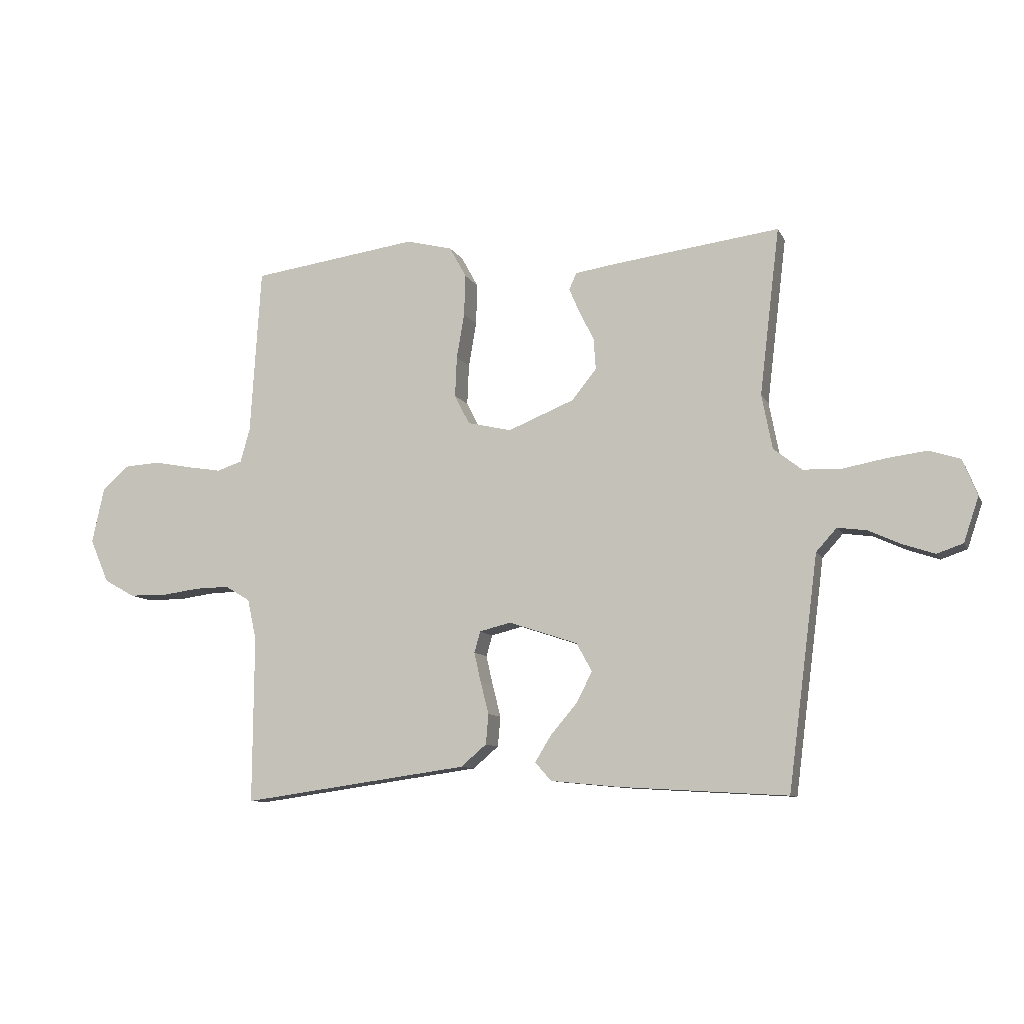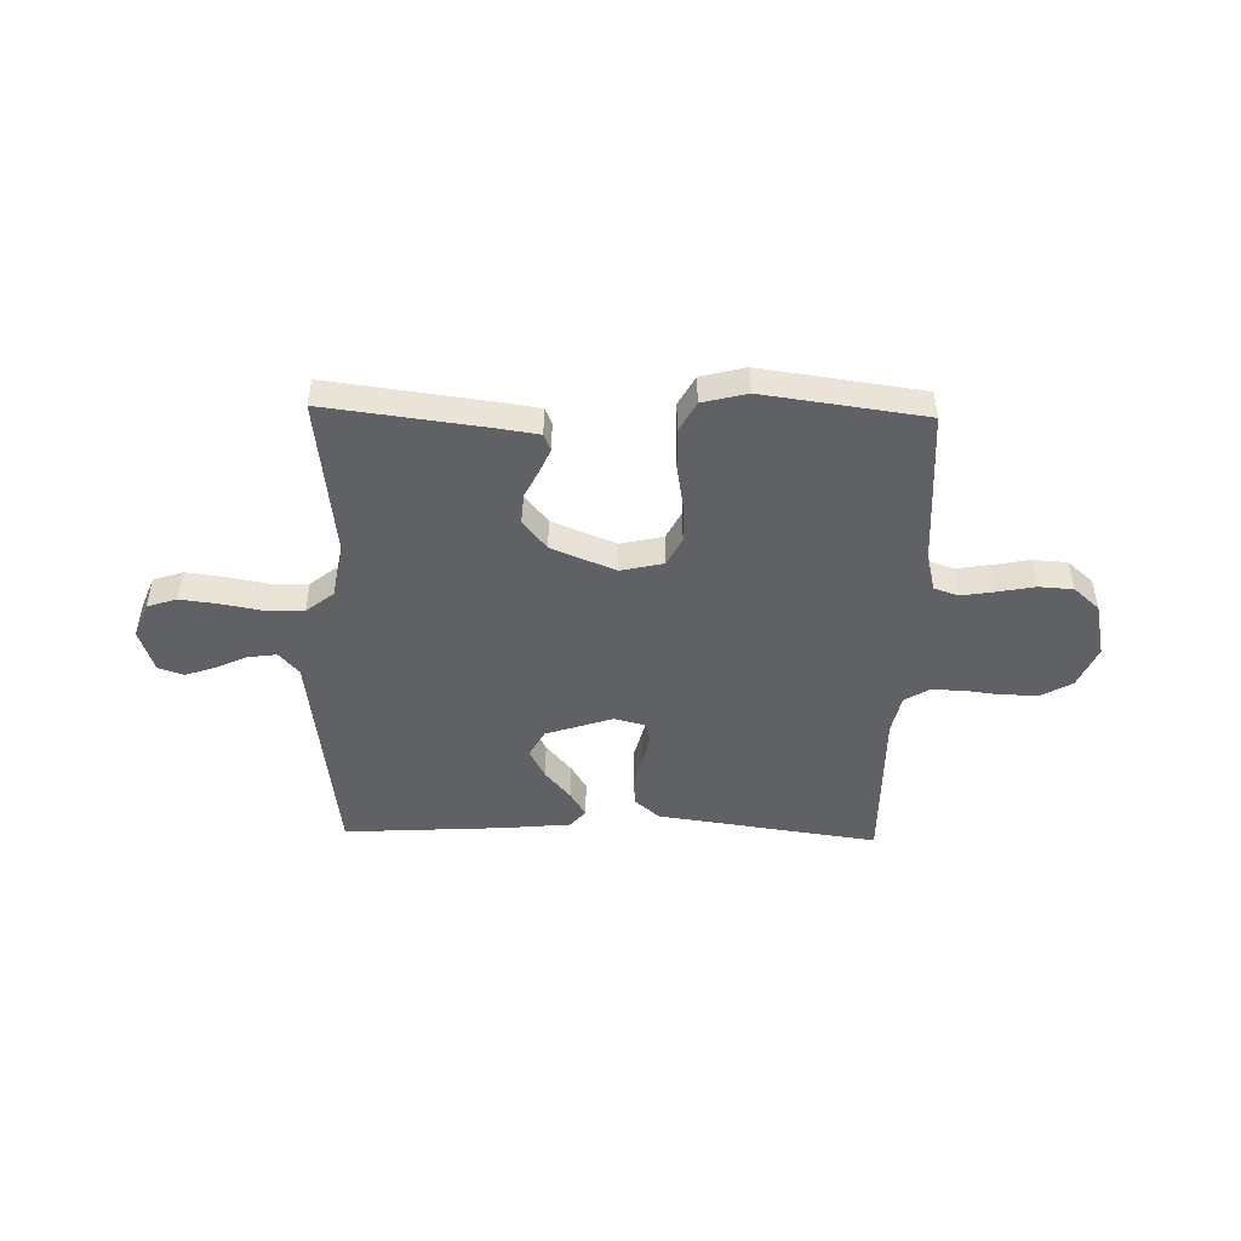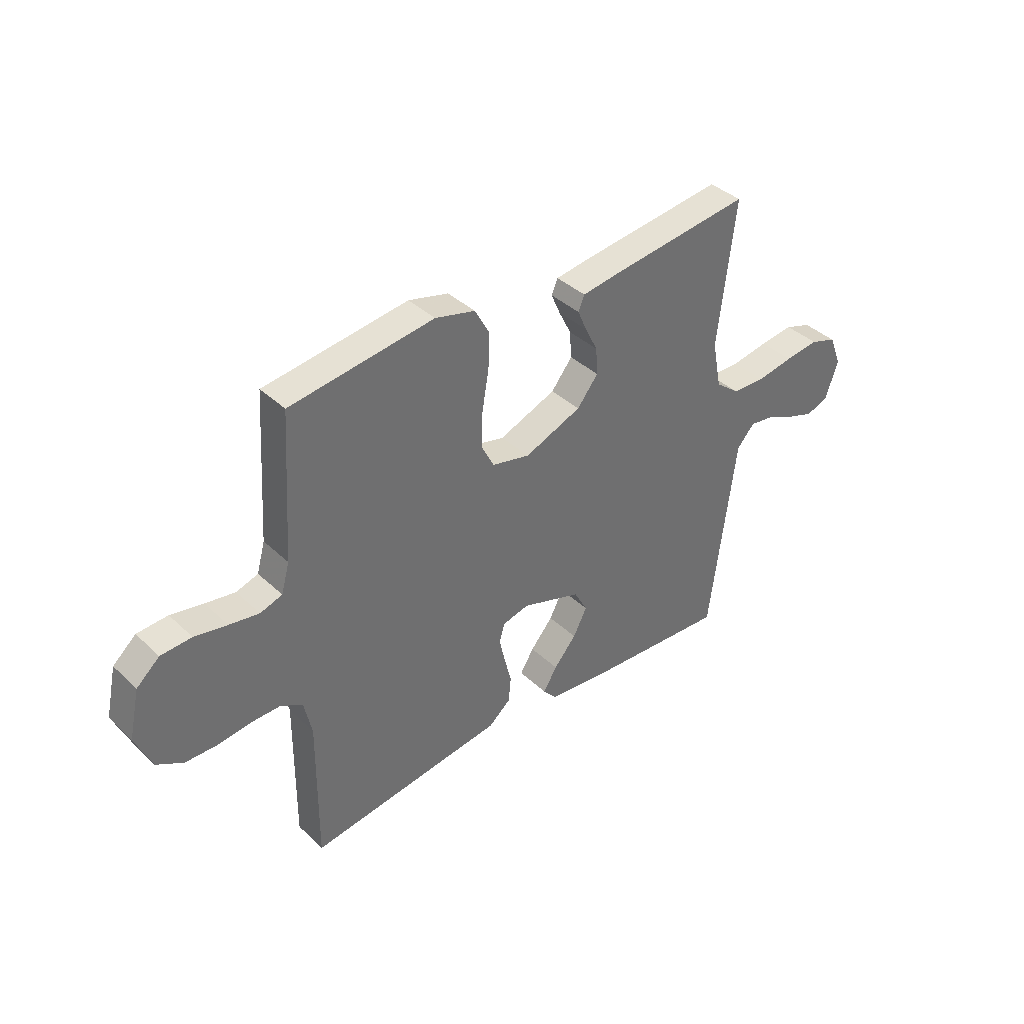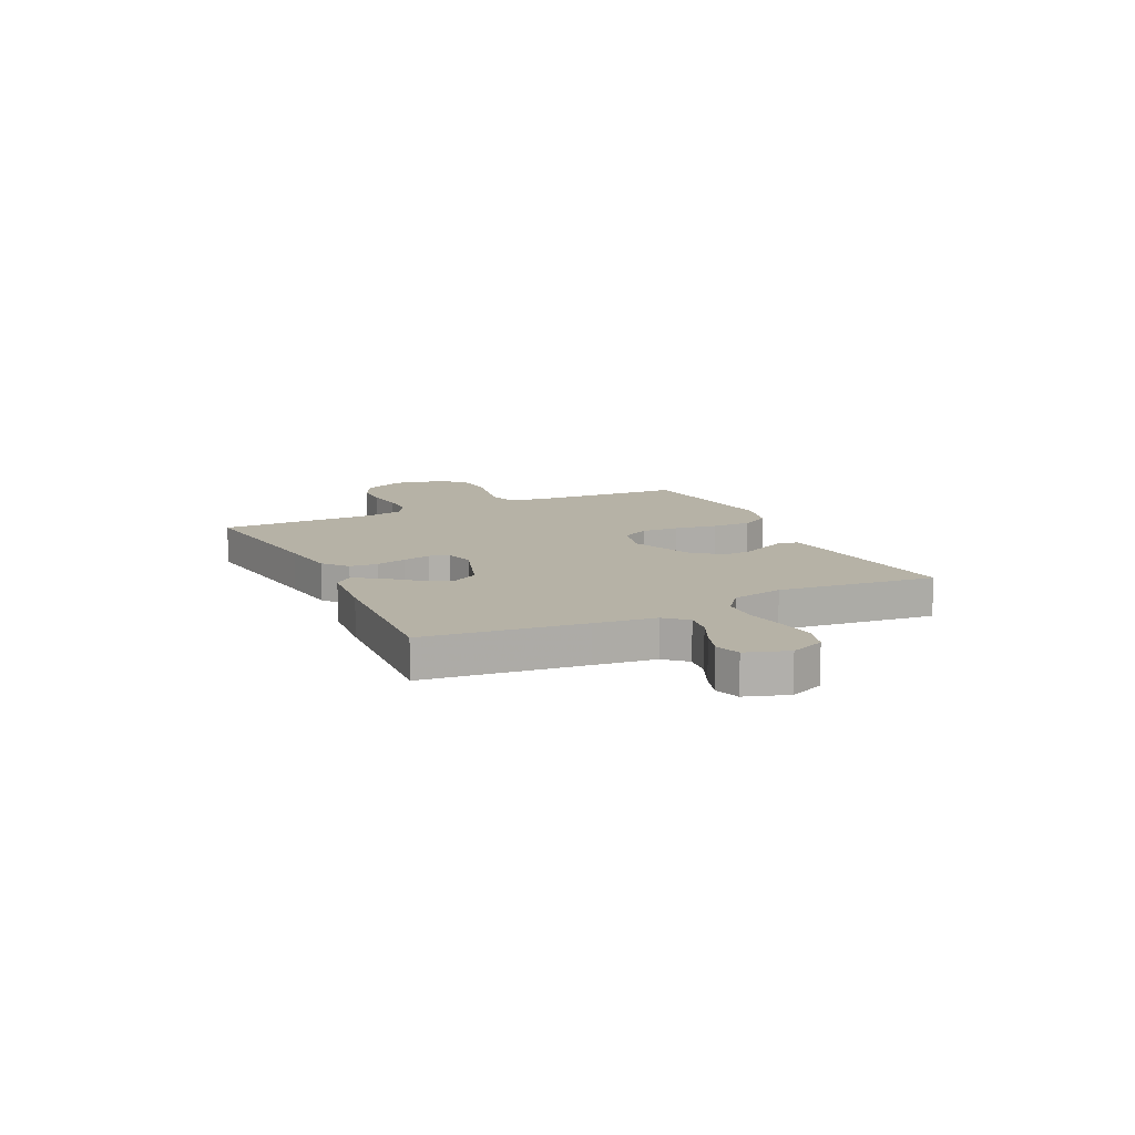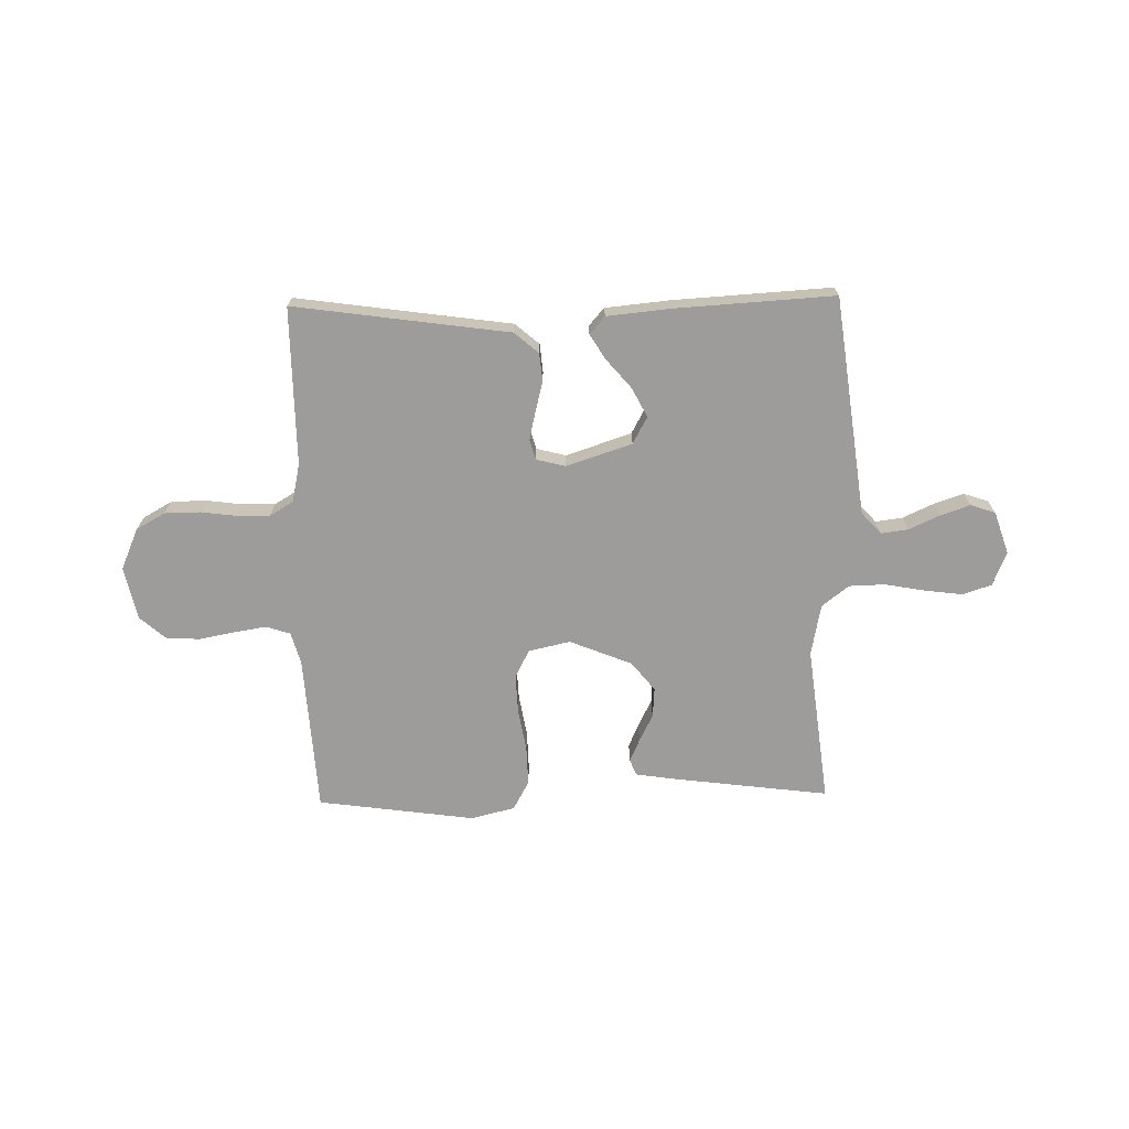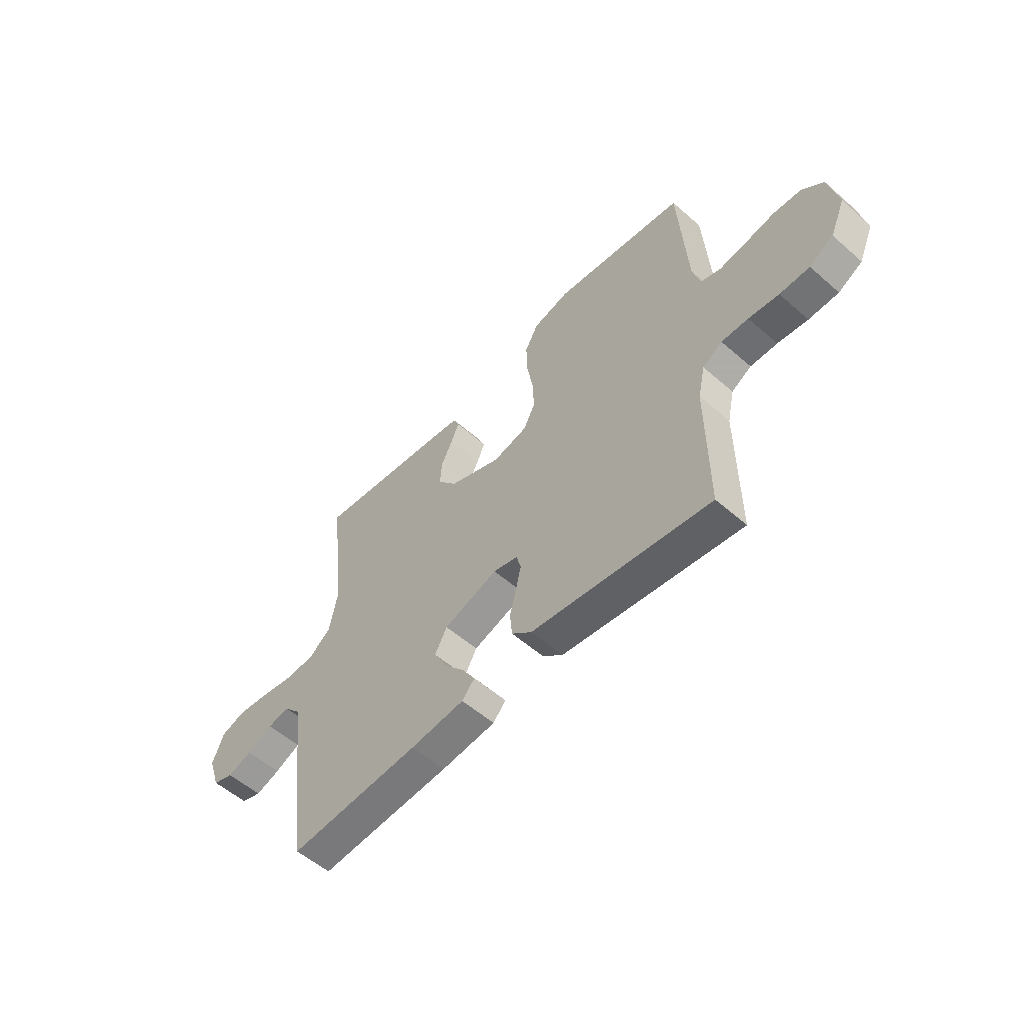
<metadata>
{"format":"obj","ext":"obj","renderer":"f3d","projection":"perspective","resolution":1024,"background":"white","views":[{"elev":-9.6,"azim":-162.5,"up":"+Z"},{"elev":-47.6,"azim":-1.4,"up":"+Y"},{"elev":38.4,"azim":139.6,"up":"+Z"},{"elev":12.2,"azim":-115.8,"up":"+Y"},{"elev":-70.1,"azim":-178.9,"up":"+Y"},{"elev":-55.1,"azim":47.3,"up":"+Z"}]}
</metadata>
<code>
v -0.5 0.07 -0.5
v -0.539 0.07 -0.2
v -0.554 0.07 -0.084
v -0.591 0.07 -0.043
v -0.643 0.07 -0.05
v -0.702 0.07 -0.077
v -0.758 0.07 -0.096
v -0.805 0.07 -0.08
v -0.832 0.07 0
v -0.806 0.07 0.065
v -0.751 0.07 0.083
v -0.68 0.07 0.074
v -0.603 0.07 0.06
v -0.534 0.07 0.062
v -0.483 0.07 0.102
v -0.464 0.07 0.2
v -0.5 0.07 0.5
v -0.2 0.07 0.462
v -0.127 0.07 0.451
v -0.114 0.07 0.421
v -0.133 0.07 0.377
v -0.159 0.07 0.325
v -0.163 0.07 0.269
v -0.119 0.07 0.214
v 0 0.07 0.166
v 0.079 0.07 0.184
v 0.106 0.07 0.237
v 0.103 0.07 0.31
v 0.089 0.07 0.391
v 0.087 0.07 0.465
v 0.117 0.07 0.52
v 0.2 0.07 0.541
v 0.5 0.07 0.5
v 0.519 0.07 0.2
v 0.536 0.07 0.139
v 0.582 0.07 0.124
v 0.644 0.07 0.134
v 0.712 0.07 0.147
v 0.776 0.07 0.143
v 0.824 0.07 0.101
v 0.846 0.07 0
v 0.812 0.07 -0.078
v 0.757 0.07 -0.109
v 0.689 0.07 -0.11
v 0.62 0.07 -0.101
v 0.559 0.07 -0.1
v 0.514 0.07 -0.127
v 0.498 0.07 -0.2
v 0.5 0.07 -0.5
v 0.2 0.07 -0.458
v 0.091 0.07 -0.443
v 0.045 0.07 -0.404
v 0.04 0.07 -0.35
v 0.055 0.07 -0.292
v 0.067 0.07 -0.239
v 0.056 0.07 -0.201
v 0 0.07 -0.187
v -0.124 0.07 -0.228
v -0.152 0.07 -0.279
v -0.123 0.07 -0.335
v -0.076 0.07 -0.39
v -0.047 0.07 -0.437
v -0.076 0.07 -0.47
v -0.2 0.07 -0.482
v -0.5 0 -0.5
v -0.539 0 -0.2
v -0.554 0 -0.084
v -0.591 0 -0.043
v -0.643 0 -0.05
v -0.702 0 -0.077
v -0.758 0 -0.096
v -0.805 0 -0.08
v -0.832 0 0
v -0.806 0 0.065
v -0.751 0 0.083
v -0.68 0 0.074
v -0.603 0 0.06
v -0.534 0 0.062
v -0.483 0 0.102
v -0.464 0 0.2
v -0.5 0 0.5
v -0.2 0 0.462
v -0.127 0 0.451
v -0.114 0 0.421
v -0.133 0 0.377
v -0.159 0 0.325
v -0.163 0 0.269
v -0.119 0 0.214
v 0 0 0.166
v 0.079 0 0.184
v 0.106 0 0.237
v 0.103 0 0.31
v 0.089 0 0.391
v 0.087 0 0.465
v 0.117 0 0.52
v 0.2 0 0.541
v 0.5 0 0.5
v 0.519 0 0.2
v 0.536 0 0.139
v 0.582 0 0.124
v 0.644 0 0.134
v 0.712 0 0.147
v 0.776 0 0.143
v 0.824 0 0.101
v 0.846 0 0
v 0.812 0 -0.078
v 0.757 0 -0.109
v 0.689 0 -0.11
v 0.62 0 -0.101
v 0.559 0 -0.1
v 0.514 0 -0.127
v 0.498 0 -0.2
v 0.5 0 -0.5
v 0.2 0 -0.458
v 0.091 0 -0.443
v 0.045 0 -0.404
v 0.04 0 -0.35
v 0.055 0 -0.292
v 0.067 0 -0.239
v 0.056 0 -0.201
v 0 0 -0.187
v -0.124 0 -0.228
v -0.152 0 -0.279
v -0.123 0 -0.335
v -0.076 0 -0.39
v -0.047 0 -0.437
v -0.076 0 -0.47
v -0.2 0 -0.482
f 60 61 62 63
f 59 60 63 64
f 51 52 53 54
f 50 51 54 55
f 48 49 50 55
f 47 48 55 56
f 42 43 44 45
f 42 45 46
f 41 42 46
f 40 41 46
f 37 38 39 40
f 36 37 40 46
f 35 36 46 47
f 31 32 33 34
f 28 29 30 31
f 27 28 31 34
f 26 27 34 35
f 19 20 21 22
f 17 18 19 22
f 16 17 22 23
f 15 16 23 24
f 10 11 12 13
f 8 9 10 13
f 8 13 14
f 5 6 7 8
f 5 8 14
f 4 5 14 15
f 64 1 2 3
f 59 64 3
f 58 59 3 4
f 57 58 4 15
f 25 26 35 47
f 25 47 56 57
f 15 24 25 57
f 127 126 125 124
f 128 127 124 123
f 118 117 116 115
f 119 118 115 114
f 119 114 113 112
f 120 119 112 111
f 109 108 107 106
f 110 109 106
f 110 106 105
f 110 105 104
f 104 103 102 101
f 110 104 101 100
f 111 110 100 99
f 98 97 96 95
f 95 94 93 92
f 98 95 92 91
f 99 98 91 90
f 86 85 84 83
f 86 83 82 81
f 87 86 81 80
f 88 87 80 79
f 77 76 75 74
f 77 74 73 72
f 78 77 72
f 72 71 70 69
f 78 72 69
f 79 78 69 68
f 67 66 65 128
f 67 128 123
f 68 67 123 122
f 79 68 122 121
f 111 99 90 89
f 121 120 111 89
f 121 89 88 79
f 1 65 66 2
f 2 66 67 3
f 3 67 68 4
f 4 68 69 5
f 5 69 70 6
f 6 70 71 7
f 7 71 72 8
f 8 72 73 9
f 9 73 74 10
f 10 74 75 11
f 11 75 76 12
f 12 76 77 13
f 13 77 78 14
f 14 78 79 15
f 15 79 80 16
f 16 80 81 17
f 17 81 82 18
f 18 82 83 19
f 19 83 84 20
f 20 84 85 21
f 21 85 86 22
f 22 86 87 23
f 23 87 88 24
f 24 88 89 25
f 25 89 90 26
f 26 90 91 27
f 27 91 92 28
f 28 92 93 29
f 29 93 94 30
f 30 94 95 31
f 31 95 96 32
f 32 96 97 33
f 33 97 98 34
f 34 98 99 35
f 35 99 100 36
f 36 100 101 37
f 37 101 102 38
f 38 102 103 39
f 39 103 104 40
f 40 104 105 41
f 41 105 106 42
f 42 106 107 43
f 43 107 108 44
f 44 108 109 45
f 45 109 110 46
f 46 110 111 47
f 47 111 112 48
f 48 112 113 49
f 49 113 114 50
f 50 114 115 51
f 51 115 116 52
f 52 116 117 53
f 53 117 118 54
f 54 118 119 55
f 55 119 120 56
f 56 120 121 57
f 57 121 122 58
f 58 122 123 59
f 59 123 124 60
f 60 124 125 61
f 61 125 126 62
f 62 126 127 63
f 63 127 128 64
f 64 128 65 1

</code>
